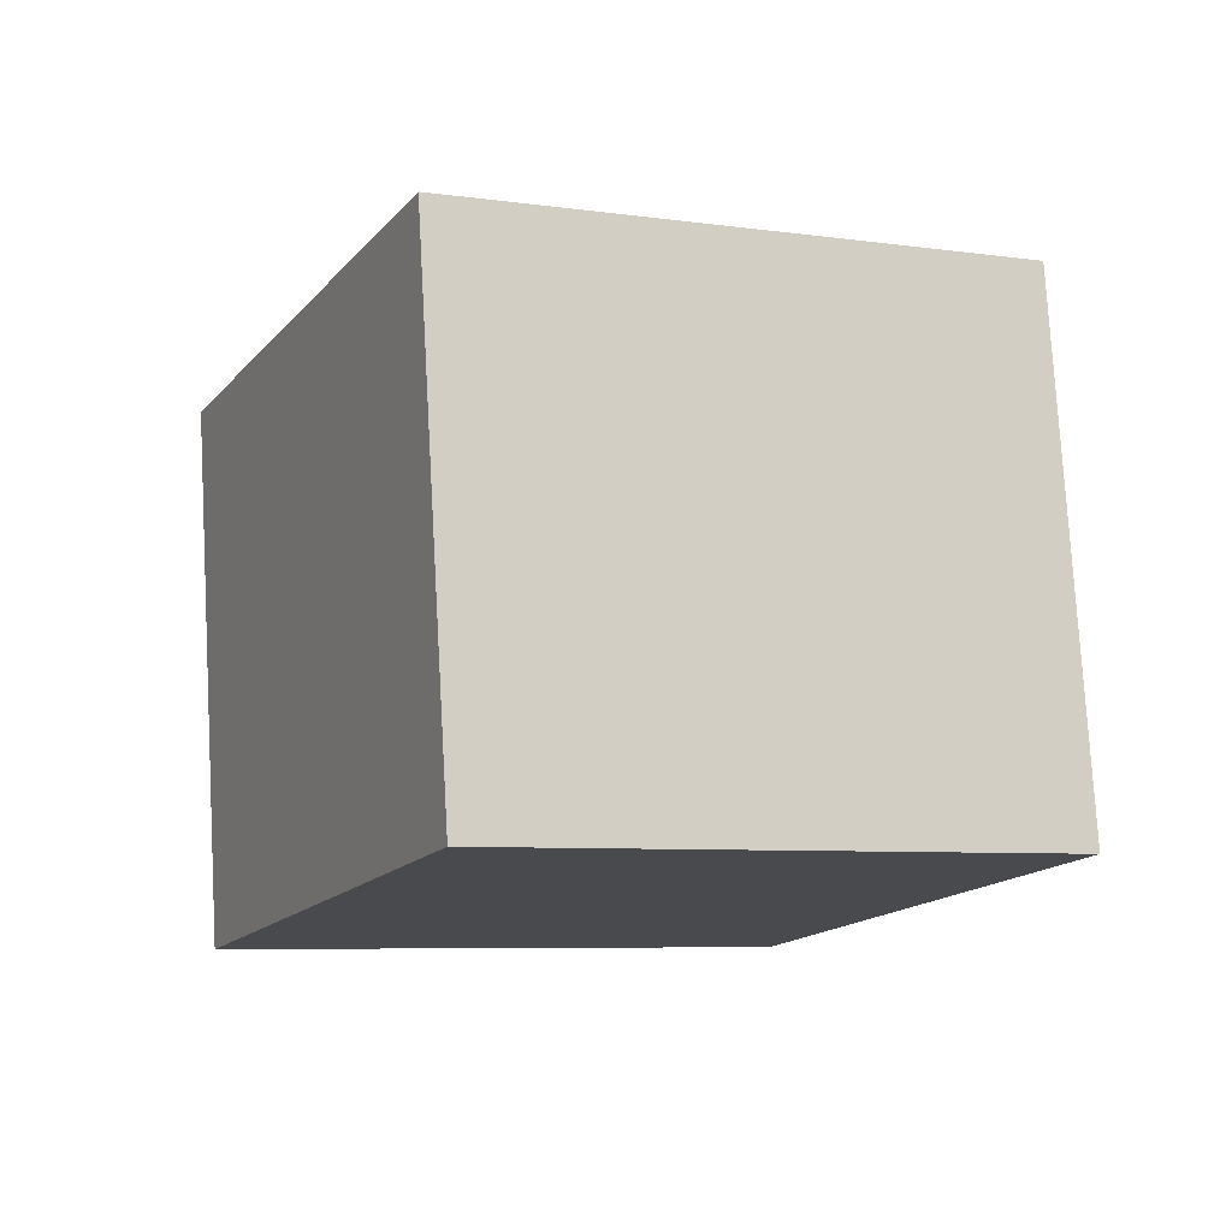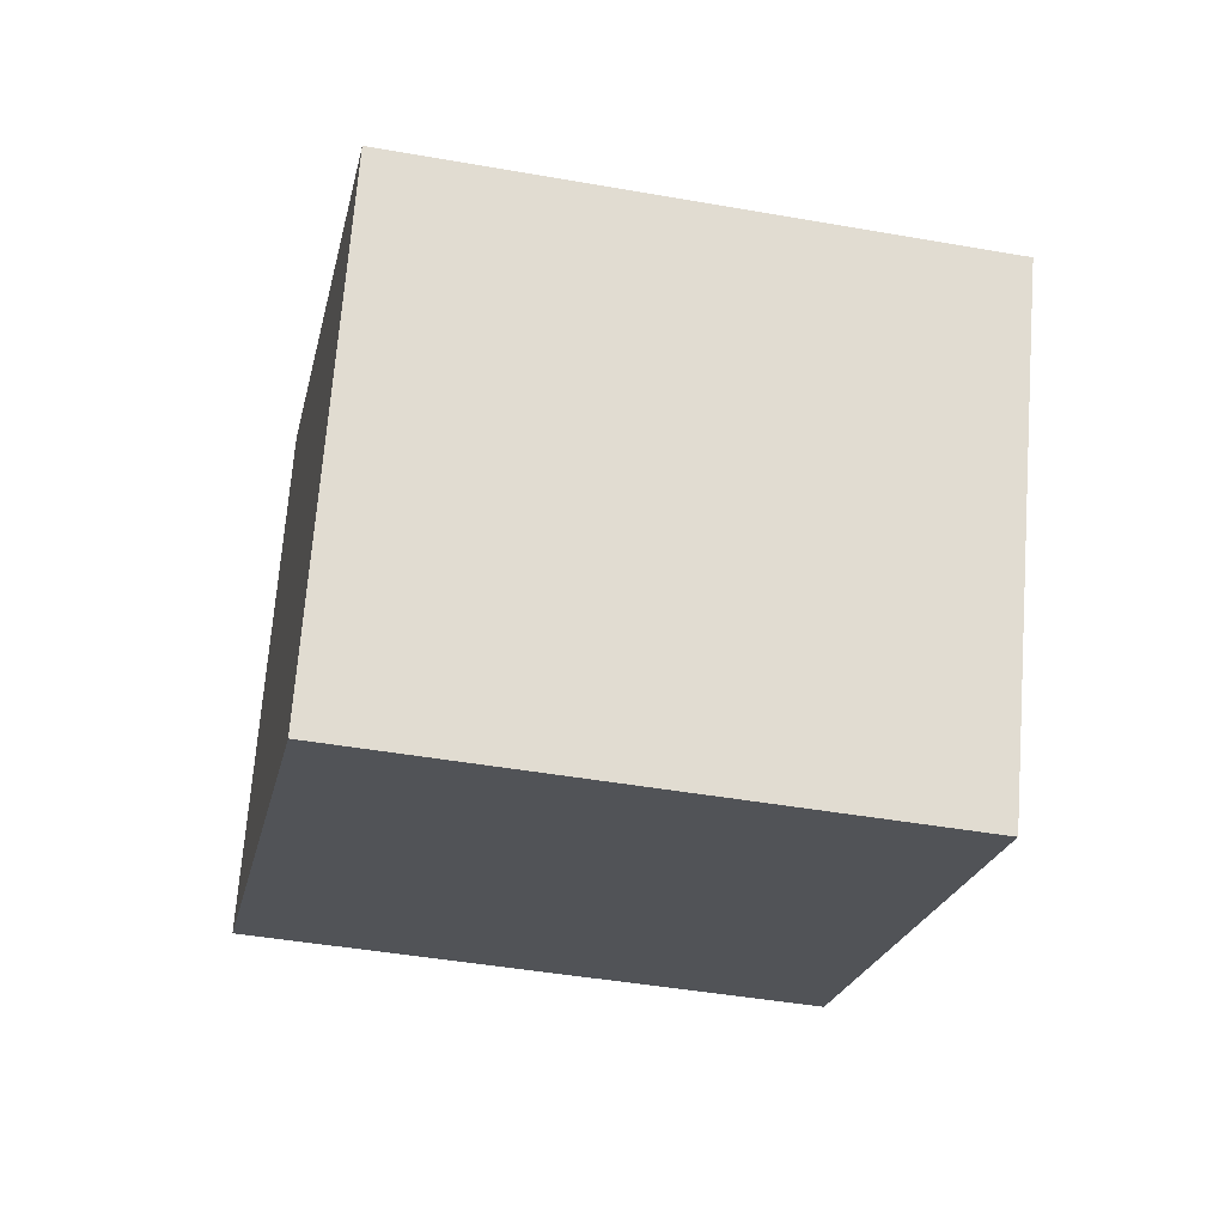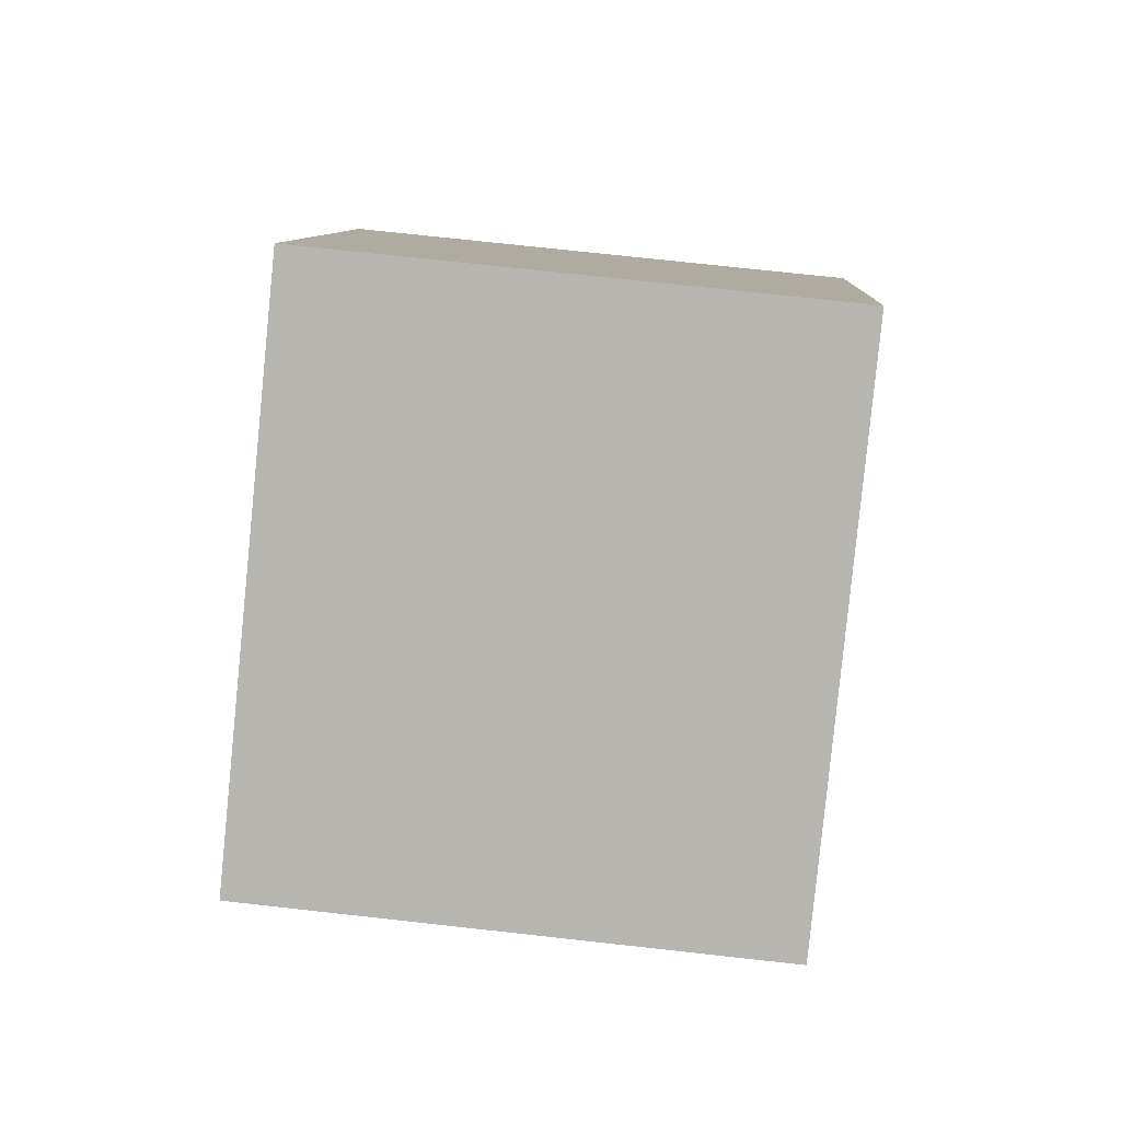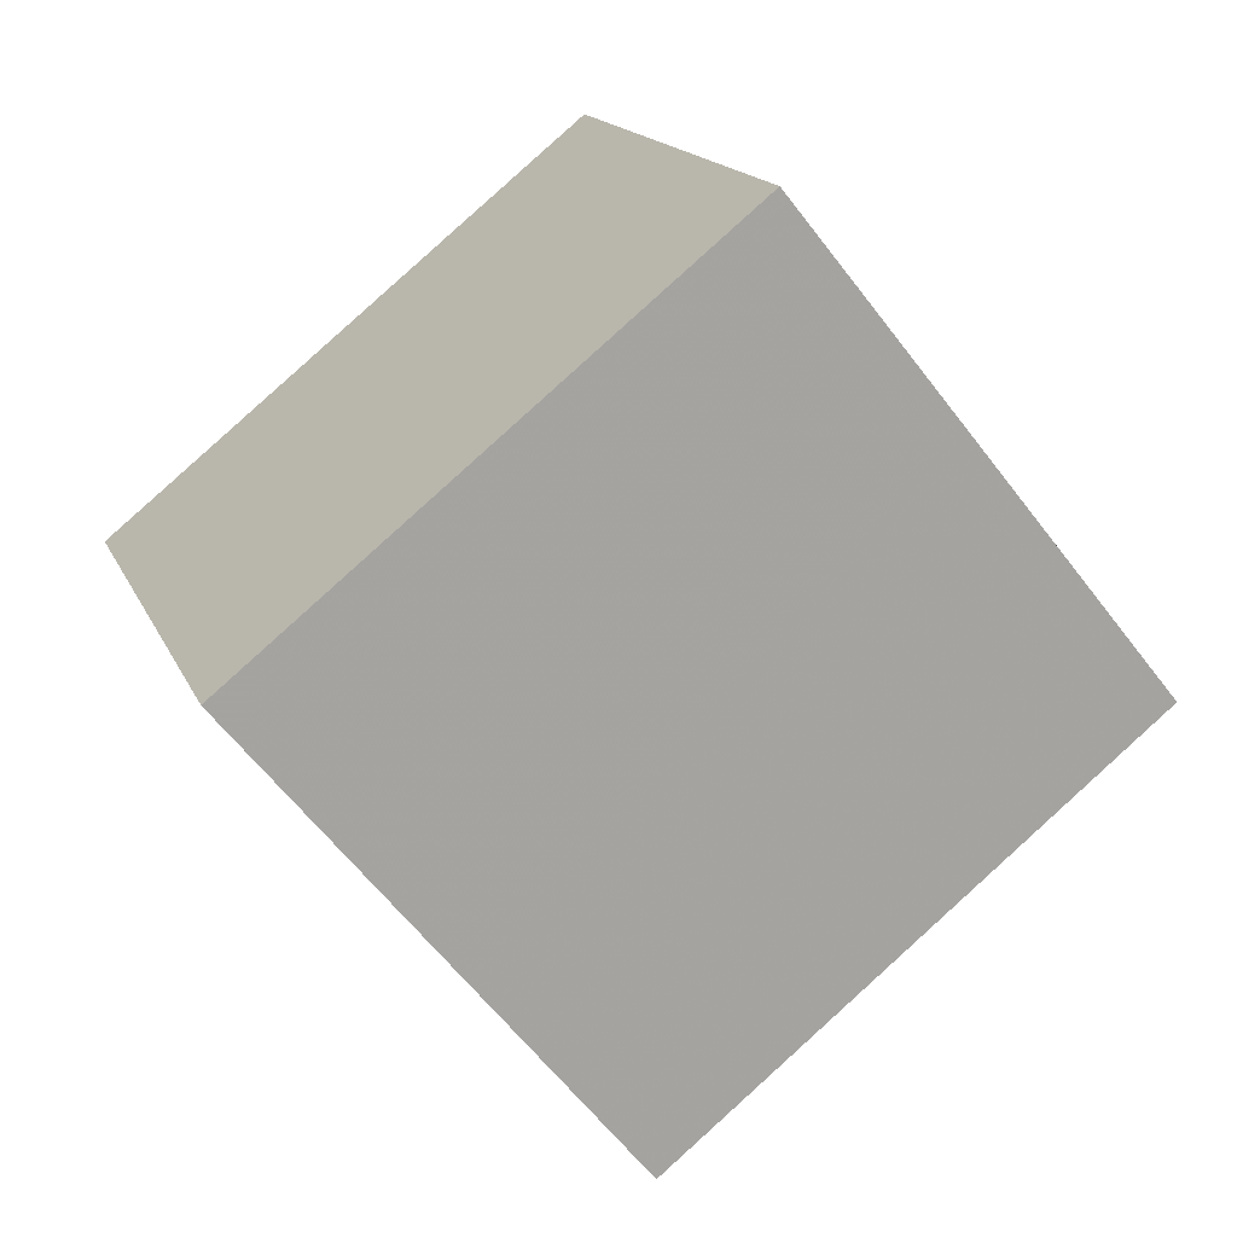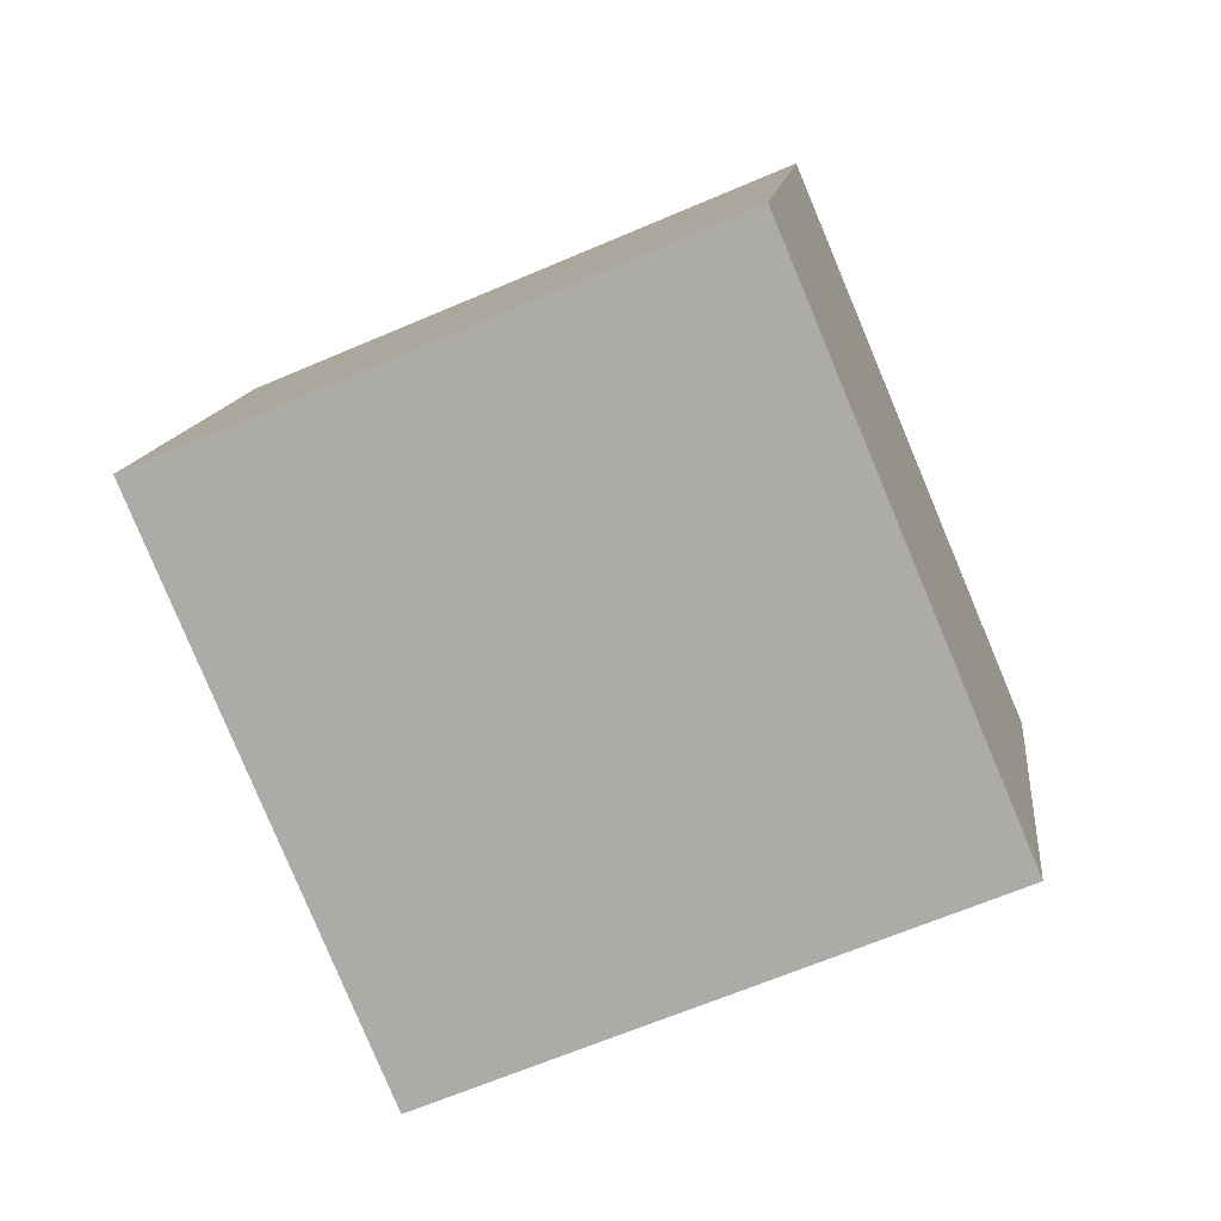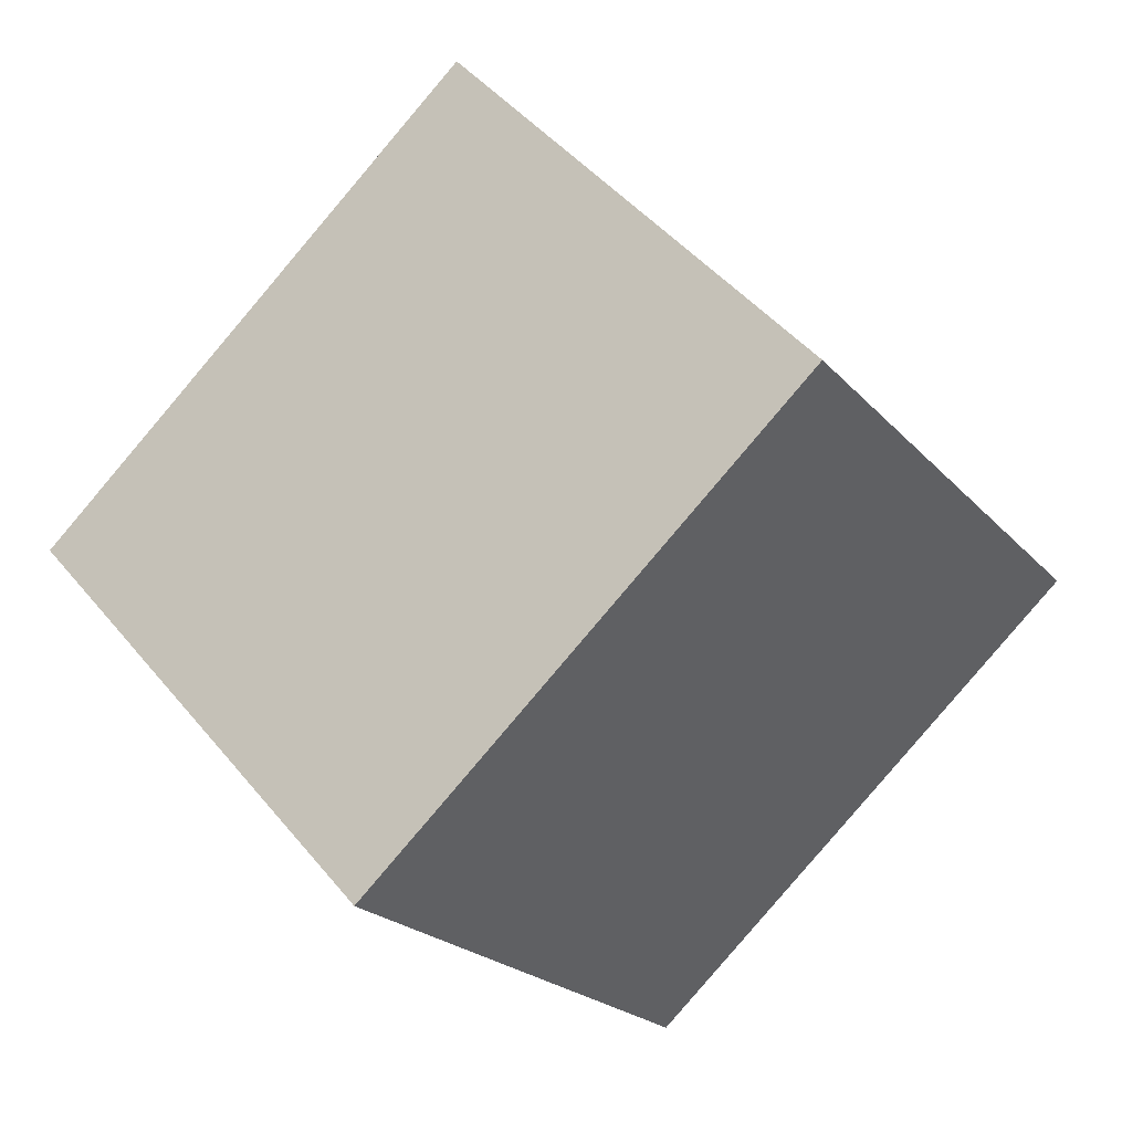
<metadata>
{"format":"obj","ext":"obj","renderer":"f3d","projection":"perspective","resolution":1024,"background":"white","views":[{"elev":-18.3,"azim":24.8,"up":"+Y"},{"elev":-17.5,"azim":-141.8,"up":"+Y"},{"elev":-32.5,"azim":-90.9,"up":"+Z"},{"elev":9.6,"azim":-16.7,"up":"+Z"},{"elev":-76.7,"azim":-108.0,"up":"+Y"},{"elev":37.8,"azim":-35.9,"up":"+Z"}]}
</metadata>
<code>
o 2
v -1.446 -0.01073 -0.7481
v 0.06661 -0.128 0.5552
v 1.342 0.04583 -0.9095
v -0.1704 0.1631 -2.213
v -1.47 1.729 -0.5631
v 0.04203 1.612 0.7402
v 1.318 1.786 -0.7245
v -0.1949 1.903 -2.028
f 4 3 2 1
f 2 6 5 1
f 3 7 6 2
f 8 7 3 4
f 5 8 4 1
f 6 7 8 5

</code>
